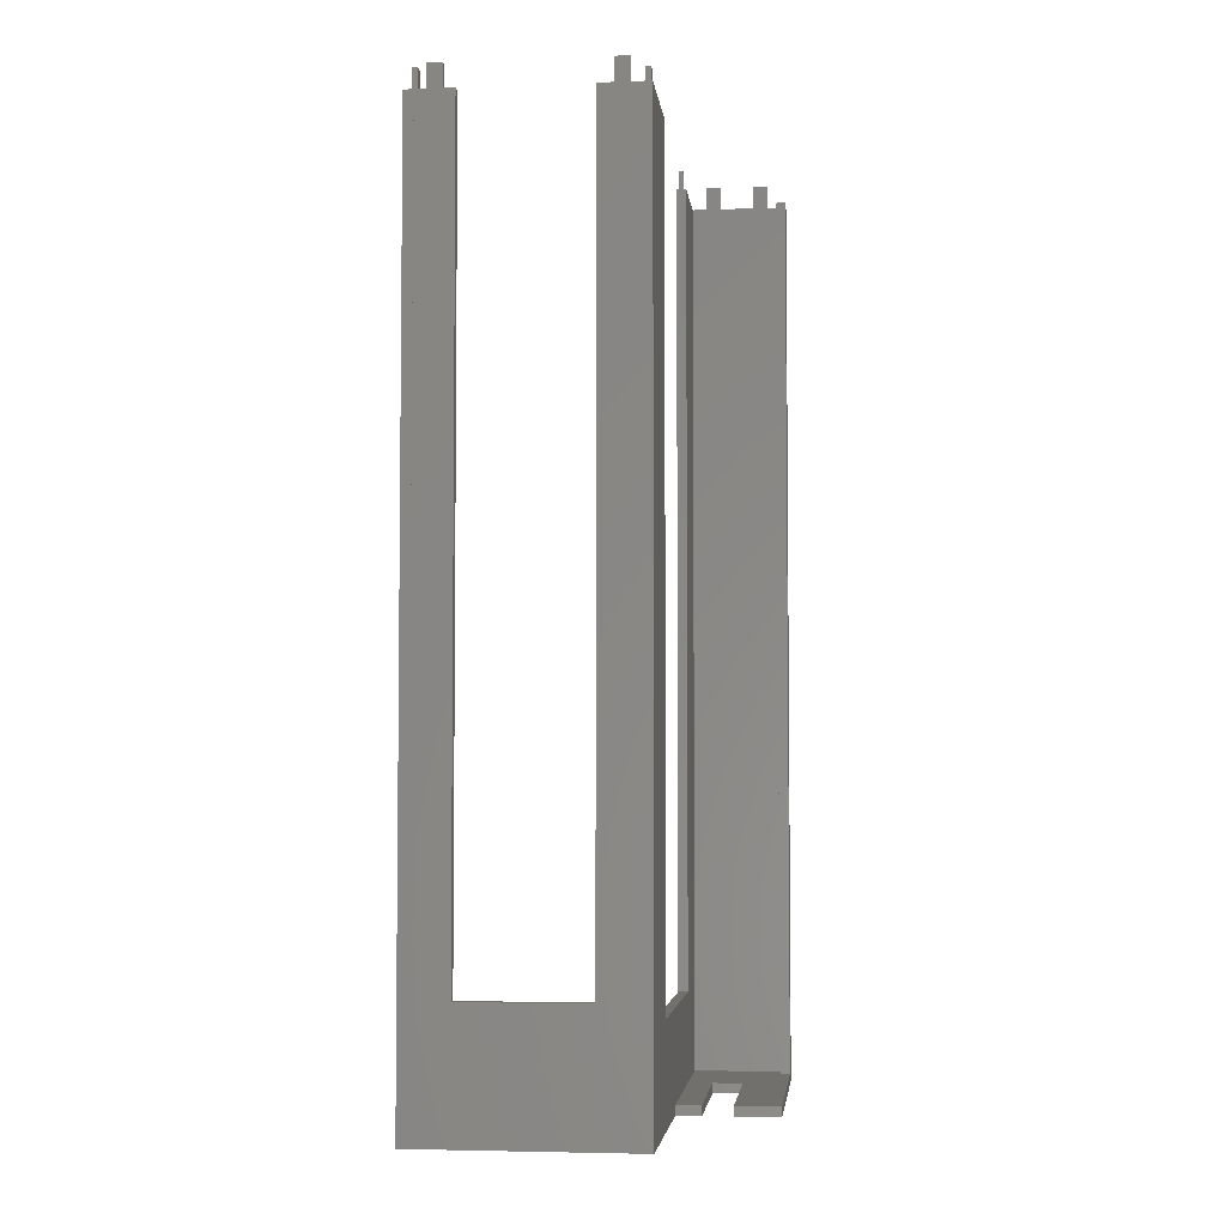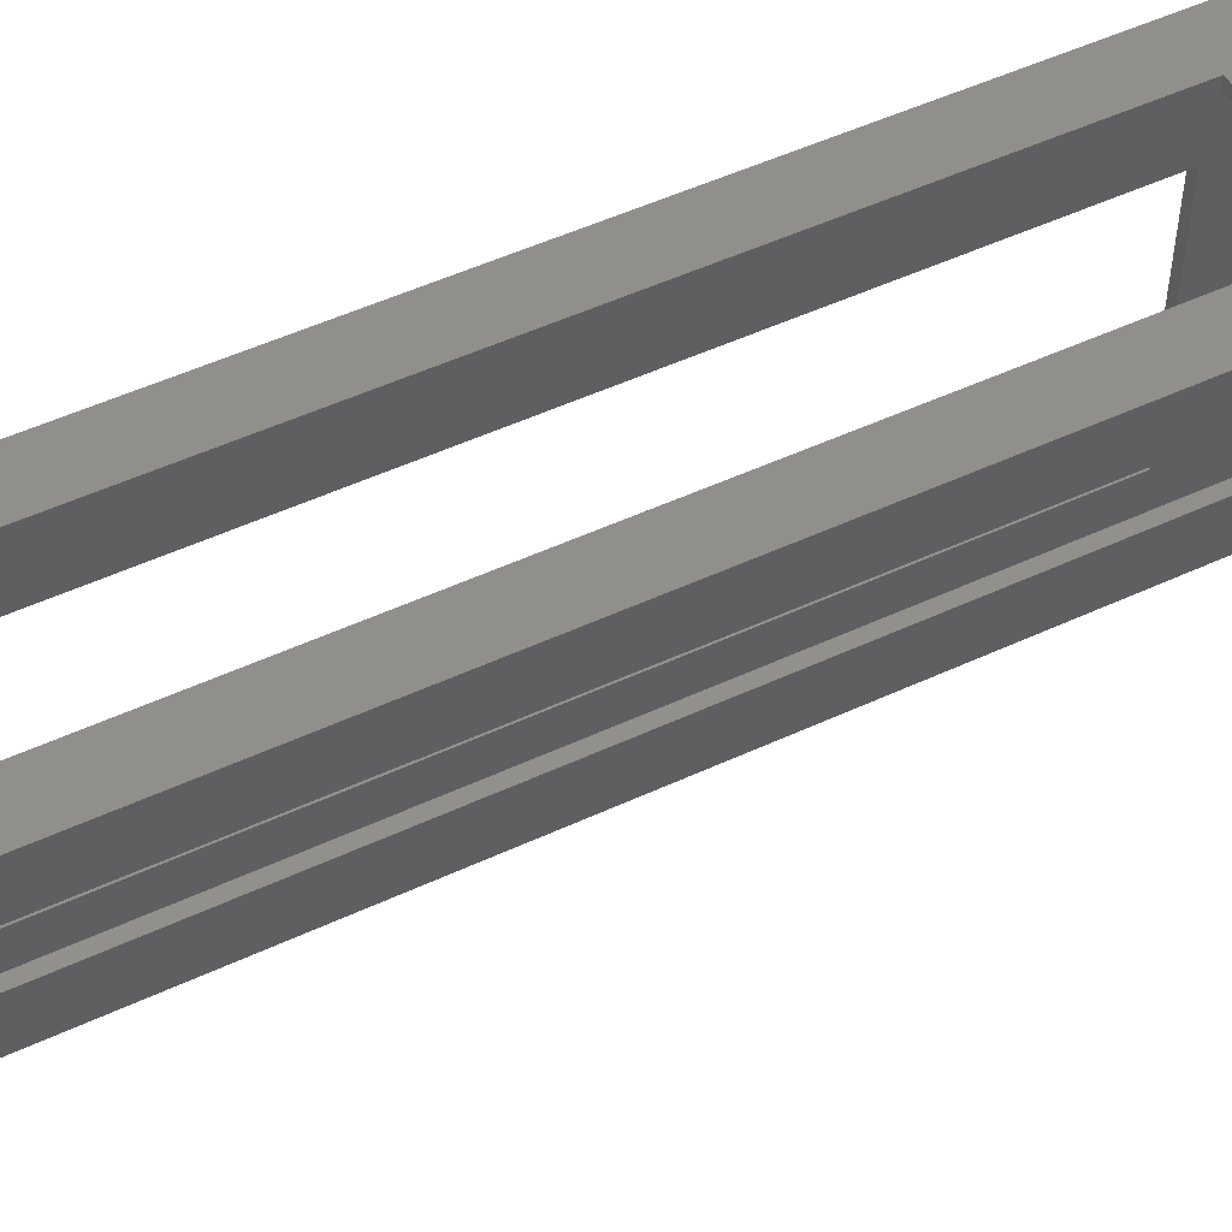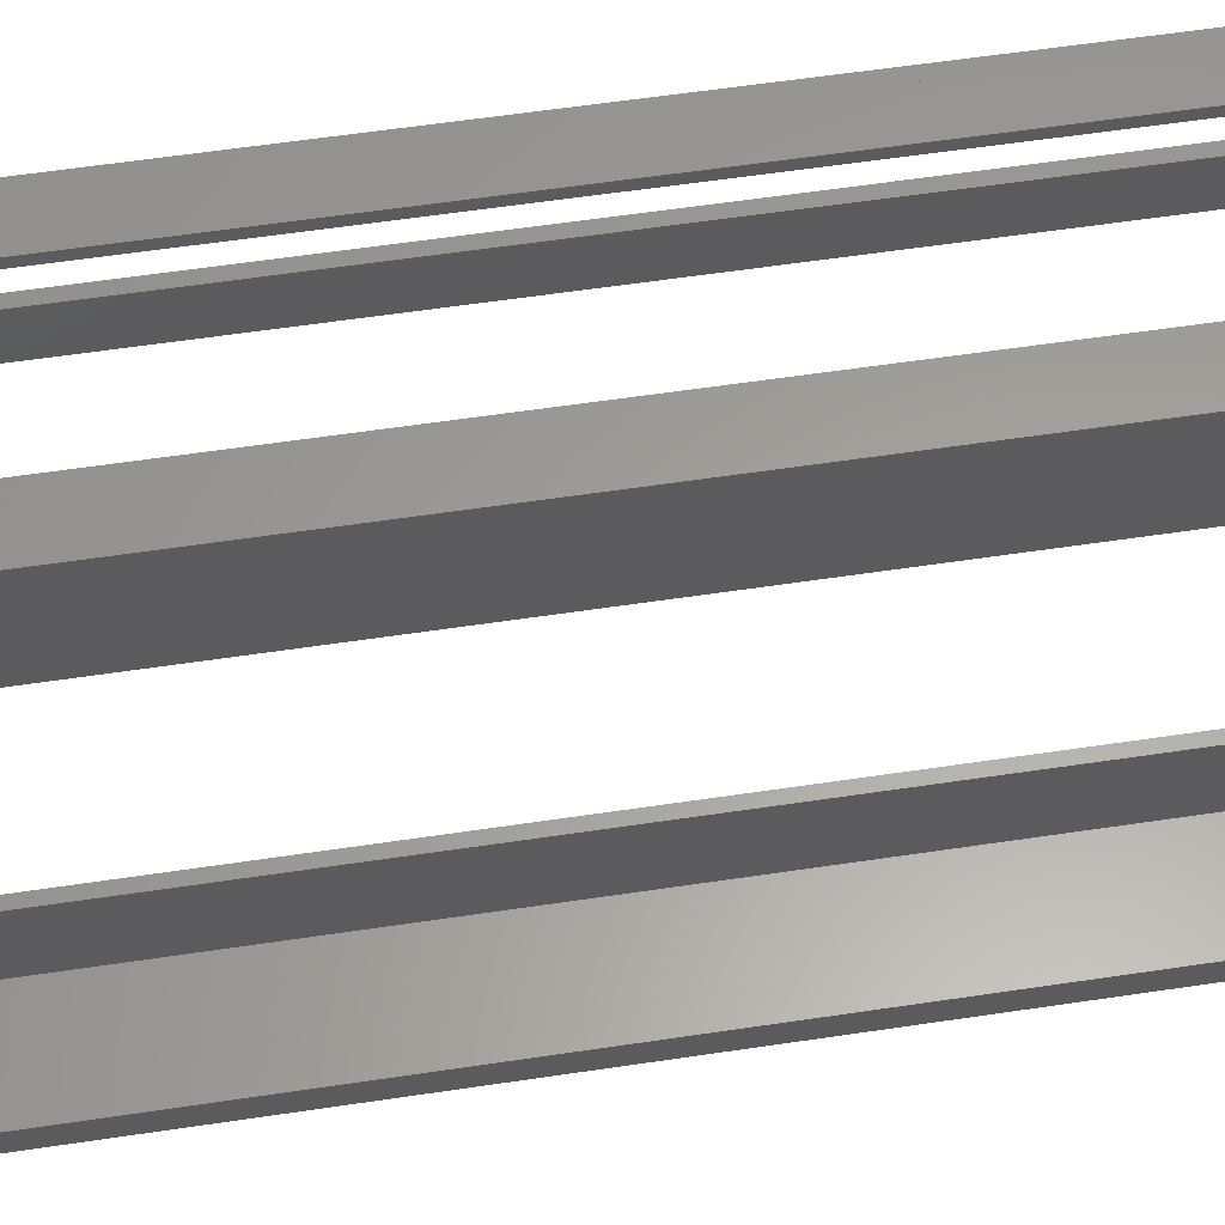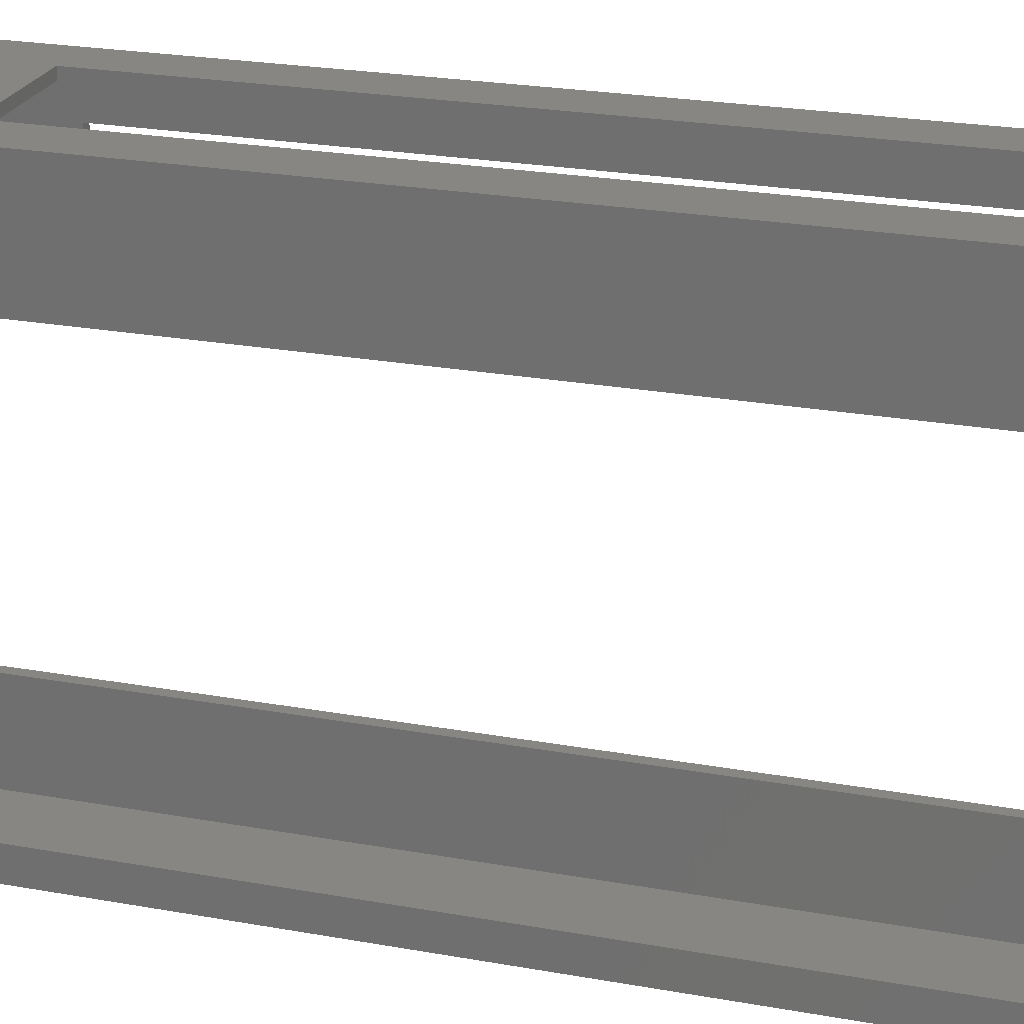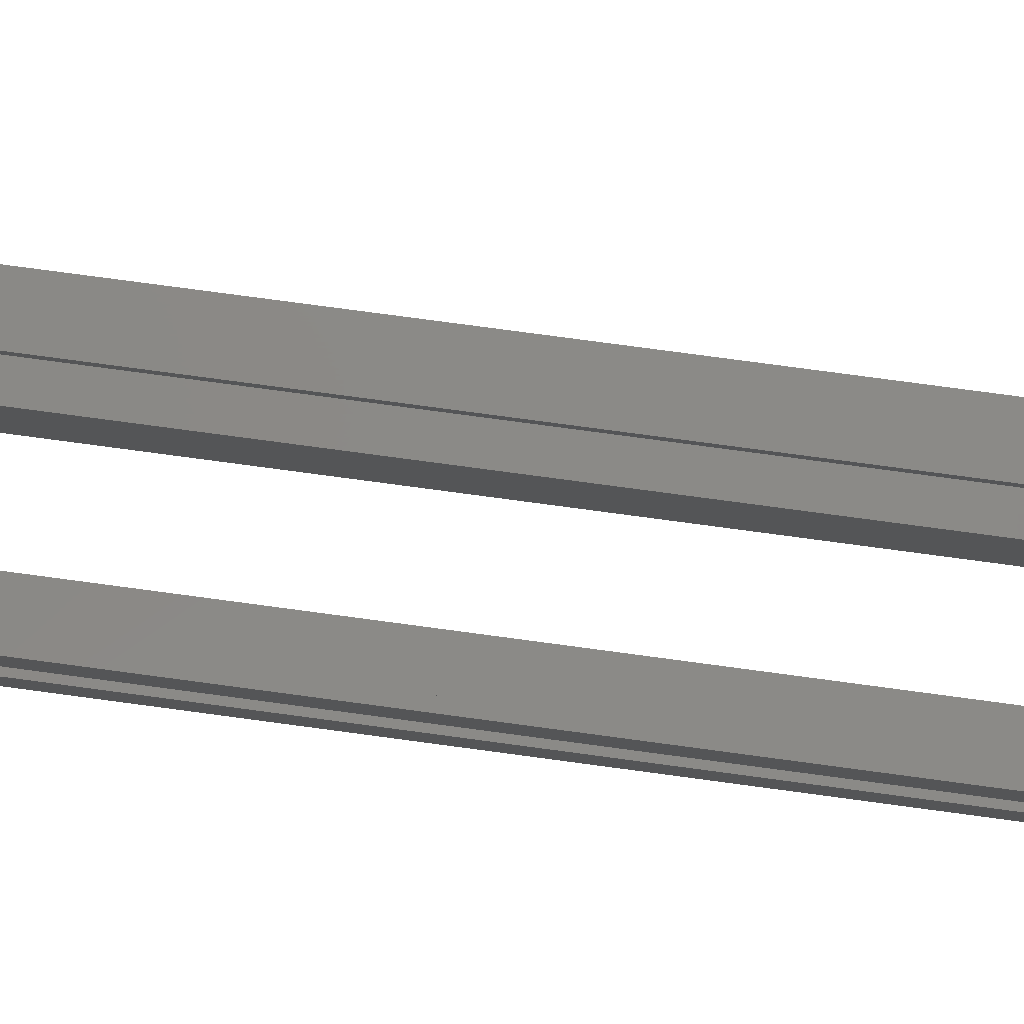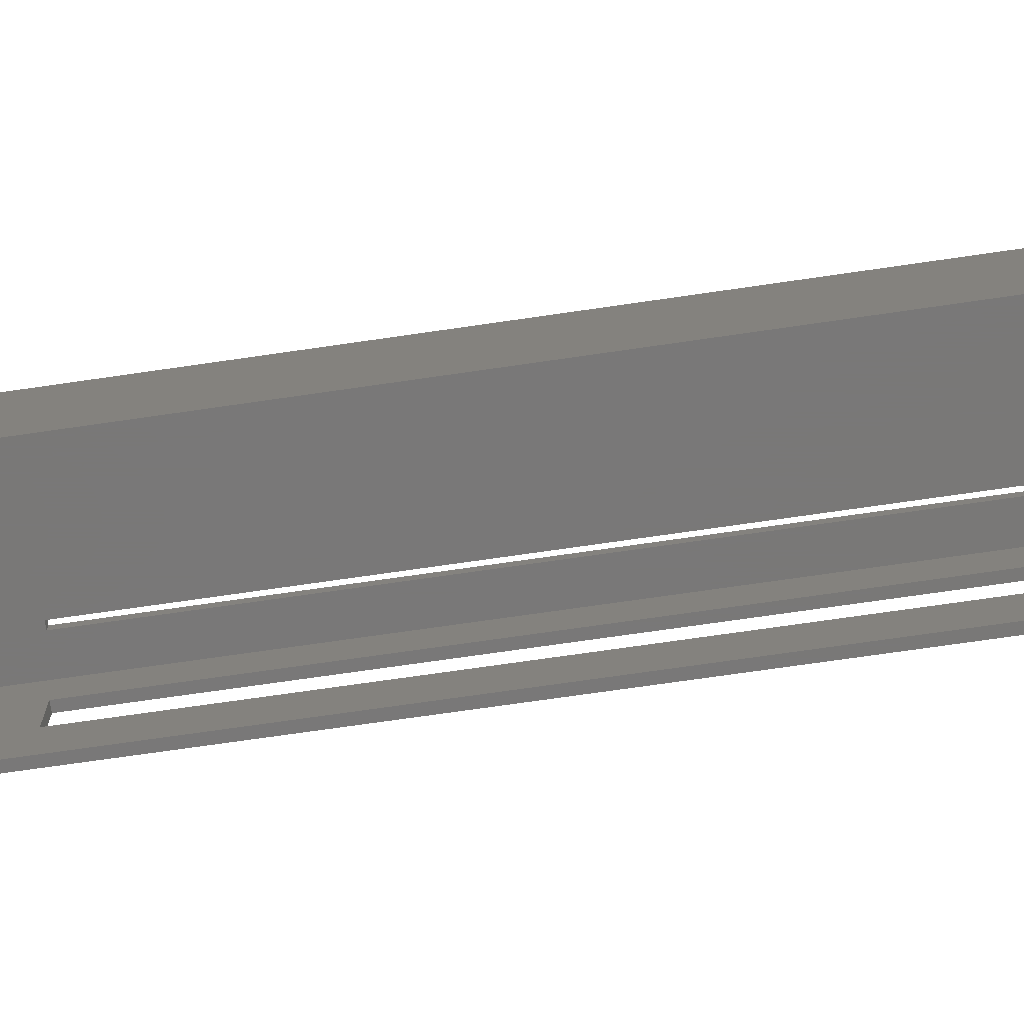
<metadata>
{"format":"stl","ext":"stl","renderer":"f3d","projection":"perspective","resolution":1024,"background":"white","views":[{"elev":-4.1,"azim":-173.5,"up":"+Z"},{"elev":51.6,"azim":63.3,"up":"+Y"},{"elev":61.0,"azim":-98.6,"up":"+Y"},{"elev":23.6,"azim":-73.0,"up":"+Y"},{"elev":79.4,"azim":97.6,"up":"+Y"},{"elev":-71.3,"azim":-81.7,"up":"+Y"}]}
</metadata>
<code>
# stl→obj: 148 verts, 292 faces
v 4.441e-16 -2 2
v -4.441e-16 -2 9.861e-32
v 4.441e-16 0 2
v -2 4.441e-16 8.882e-16
v -7 18 3.109e-15
v -2 48 8.882e-16
v -20 4 8.882e-15
v -20 4.441e-15 8.882e-15
v -13 18 5.773e-15
v -22 4 9.77e-15
v -22 48 9.77e-15
v -13 48 5.773e-15
v -7 48 3.109e-15
v -22 -2 9.77e-15
v -22 4 2
v -22 48 2
v -22 -2 2
v -13 48 2
v -2 48 2
v -7 48 2
v 0 -2 2
v -13 18 2
v -20 4 2
v -7 18 2
v -2 4.441e-16 2
v -20 4.441e-15 2
v -22 -2 4.885e-15
v -20 -2 8.882e-15
v -20 -2 4.441e-15
v -20 -2 185
v -22 -2 185
v -20 -2 2
v -2 4.441e-16 4.441e-16
v -20 4.441e-15 4.441e-15
v -22 4 4.885e-15
v -20 4 4.441e-15
v 0 88 0
v 0 0 0
v -1.997e-30 90 0
v 0 90 0
v -2 90 4.441e-16
v 40.5 90 -8.993e-15
v 40.5 88 -8.993e-15
v -2 67.5 20
v -2 90 185
v -2 67.5 185
v -2 17.5 20
v -2 4.441e-16 185
v -2 17.5 185
v 4.108e-14 17.5 185
v -1 13 185
v 4.108e-14 13 185
v -1 10 185
v 4.108e-14 0 185
v 4.108e-14 10 185
v 4.063e-14 -2 185
v -5 -2 185
v -5 -1 185
v -22 4 185
v -20 4.441e-15 185
v -20 4 185
v -8 -1 185
v -15 -1 185
v -8 -2 185
v -18 -1 185
v -18 -2 185
v -15 -2 185
v 8 90 185
v 5 89 185
v 8 88 185
v 4.108e-14 90 185
v 2 89 185
v 4.108e-14 88 185
v 2 88 185
v -1 83 185
v 4.108e-14 83 185
v -1 80 185
v 5 88 185
v 4.108e-14 67.5 185
v 4.108e-14 80 185
v 4.219e-14 13 190
v 4.219e-14 10 190
v 4.441e-15 17.5 20
v 4.219e-14 83 190
v 4.219e-14 80 190
v 4.441e-15 67.5 20
v 8 88 25
v 5 88 190
v 2 88 190
v 33 88 25
v 35.5 88 185
v 33 88 185
v 38.5 88 185
v 40.5 88 185
v 38.5 88 190
v 35.5 88 190
v 40.5 90 185
v 38.5 89 185
v 35.5 89 185
v 33 90 185
v 33 90 25
v 8 90 25
v 35.5 89 190
v 38.5 89 190
v 2 89 190
v 5 89 190
v 40.5 60 -8.993e-15
v 42.5 90 -9.437e-15
v 42.5 60 -9.437e-15
v 40.5 80 25
v 40.5 87 185
v 40.5 84 185
v 40.5 87 190
v 40.5 70 25
v 40.5 65 185
v 40.5 70 185
v 40.5 62 185
v 40.5 65 190
v 40.5 60 185
v 40.5 84 190
v 40.5 80 185
v 40.5 62 190
v 41.5 84 185
v 42.5 90 185
v 41.5 87 185
v 42.5 80 185
v 42.5 70 185
v 41.5 65 185
v 42.5 60 185
v 41.5 62 185
v 42.5 70 25
v 42.5 80 25
v 41.5 62 190
v 41.5 65 190
v 41.5 84 190
v 41.5 87 190
v -15 -2 190
v -18 -2 190
v -5 -2 190
v -8 -2 190
v -8 -1 190
v -5 -1 190
v -18 -1 190
v -15 -1 190
v -1 13 190
v -1 10 190
v -1 83 190
v -1 80 190
f 1 2 3
f 4 5 6
f 7 5 4
f 7 4 8
f 5 7 9
f 10 9 7
f 9 10 11
f 9 11 12
f 6 5 13
f 14 11 10
f 11 15 16
f 14 15 11
f 15 14 17
f 18 11 16
f 11 18 12
f 19 13 20
f 13 19 6
f 21 1 3
f 16 22 18
f 15 22 16
f 22 15 23
f 24 19 20
f 19 24 25
f 23 24 22
f 24 23 25
f 25 23 26
f 27 28 14
f 28 27 29
f 17 30 31
f 17 32 30
f 28 32 17
f 32 28 21
f 28 17 14
f 2 21 28
f 21 2 1
f 5 20 13
f 20 5 24
f 22 12 18
f 12 22 9
f 24 9 22
f 9 24 5
f 29 33 2
f 29 34 33
f 27 34 29
f 35 34 27
f 34 35 36
f 33 37 38
f 37 39 40
f 33 38 2
f 41 37 33
f 37 41 39
f 37 42 43
f 42 37 40
f 41 44 45
f 41 6 44
f 33 6 41
f 6 33 4
f 45 44 46
f 19 44 6
f 19 47 44
f 25 47 19
f 48 47 25
f 47 48 49
f 50 51 52
f 51 49 53
f 49 51 50
f 53 54 55
f 54 53 48
f 48 53 49
f 54 48 56
f 57 48 58
f 48 57 56
f 59 60 61
f 31 60 59
f 60 31 30
f 48 62 58
f 62 63 64
f 60 62 48
f 62 60 63
f 63 60 65
f 30 65 60
f 65 30 66
f 64 63 67
f 68 69 70
f 71 69 68
f 69 71 72
f 73 72 71
f 72 73 74
f 45 73 71
f 73 75 76
f 75 45 77
f 73 45 75
f 70 69 78
f 77 79 80
f 46 77 45
f 77 46 79
f 81 82 52
f 50 52 83
f 84 85 76
f 86 73 76
f 80 76 85
f 86 76 80
f 86 80 79
f 73 86 37
f 38 86 83
f 55 52 82
f 52 55 83
f 54 83 55
f 3 83 54
f 38 83 3
f 86 38 37
f 71 41 45
f 41 71 39
f 44 83 86
f 83 44 47
f 83 49 50
f 49 83 47
f 44 79 46
f 79 44 86
f 87 74 73
f 74 87 78
f 78 87 70
f 43 87 37
f 37 87 73
f 74 88 89
f 88 74 78
f 90 91 92
f 91 90 93
f 93 90 94
f 90 43 94
f 87 43 90
f 91 95 96
f 95 91 93
f 97 98 94
f 97 99 98
f 100 99 97
f 92 99 100
f 99 92 91
f 94 98 93
f 97 101 100
f 42 102 101
f 102 42 40
f 42 101 97
f 102 71 68
f 71 102 40
f 94 42 97
f 42 94 43
f 40 39 71
f 102 90 101
f 90 102 87
f 70 102 68
f 102 70 87
f 90 100 101
f 100 90 92
f 103 95 104
f 95 103 96
f 91 103 99
f 103 91 96
f 98 103 104
f 103 98 99
f 95 98 104
f 98 95 93
f 105 88 106
f 88 105 89
f 74 105 72
f 105 74 89
f 69 105 106
f 105 69 72
f 88 69 106
f 69 88 78
f 107 108 109
f 108 107 42
f 110 97 42
f 111 112 113
f 97 110 111
f 111 110 112
f 42 114 110
f 114 115 116
f 115 117 118
f 114 117 115
f 107 114 42
f 119 114 107
f 114 119 117
f 113 112 120
f 112 110 121
f 118 117 122
f 123 124 125
f 97 125 124
f 125 97 111
f 124 123 126
f 121 123 112
f 123 121 126
f 127 128 129
f 116 128 127
f 128 116 115
f 130 129 128
f 119 130 117
f 130 119 129
f 124 42 97
f 42 124 108
f 127 129 131
f 132 124 126
f 124 132 108
f 131 108 132
f 131 109 108
f 109 131 129
f 107 129 119
f 129 107 109
f 110 131 132
f 131 110 114
f 110 126 121
f 126 110 132
f 131 116 127
f 116 131 114
f 118 133 134
f 133 118 122
f 133 128 134
f 128 133 130
f 117 133 122
f 133 117 130
f 128 118 134
f 118 128 115
f 113 135 136
f 135 113 120
f 135 125 136
f 125 135 123
f 112 135 120
f 135 112 123
f 125 113 136
f 113 125 111
f 29 2 28
f 32 66 30
f 66 32 67
f 67 32 64
f 21 64 32
f 64 21 57
f 57 21 56
f 66 137 138
f 137 66 67
f 64 139 140
f 139 64 57
f 4 34 8
f 34 4 33
f 25 60 48
f 60 25 26
f 3 2 38
f 56 3 54
f 3 56 21
f 141 139 142
f 139 141 140
f 64 141 62
f 141 64 140
f 58 141 142
f 141 58 62
f 139 58 142
f 58 139 57
f 143 137 144
f 137 143 138
f 66 143 65
f 143 66 138
f 63 143 144
f 143 63 65
f 137 63 144
f 63 137 67
f 53 145 51
f 145 53 146
f 145 82 81
f 82 145 146
f 53 82 146
f 82 53 55
f 52 145 81
f 145 52 51
f 77 147 75
f 147 77 148
f 147 85 84
f 85 147 148
f 76 147 84
f 147 76 75
f 77 85 148
f 85 77 80
f 17 59 15
f 59 17 31
f 27 10 35
f 10 27 14
f 23 59 61
f 59 23 15
f 7 35 10
f 35 7 36
f 8 36 7
f 36 8 34
f 60 23 61
f 23 60 26

</code>
